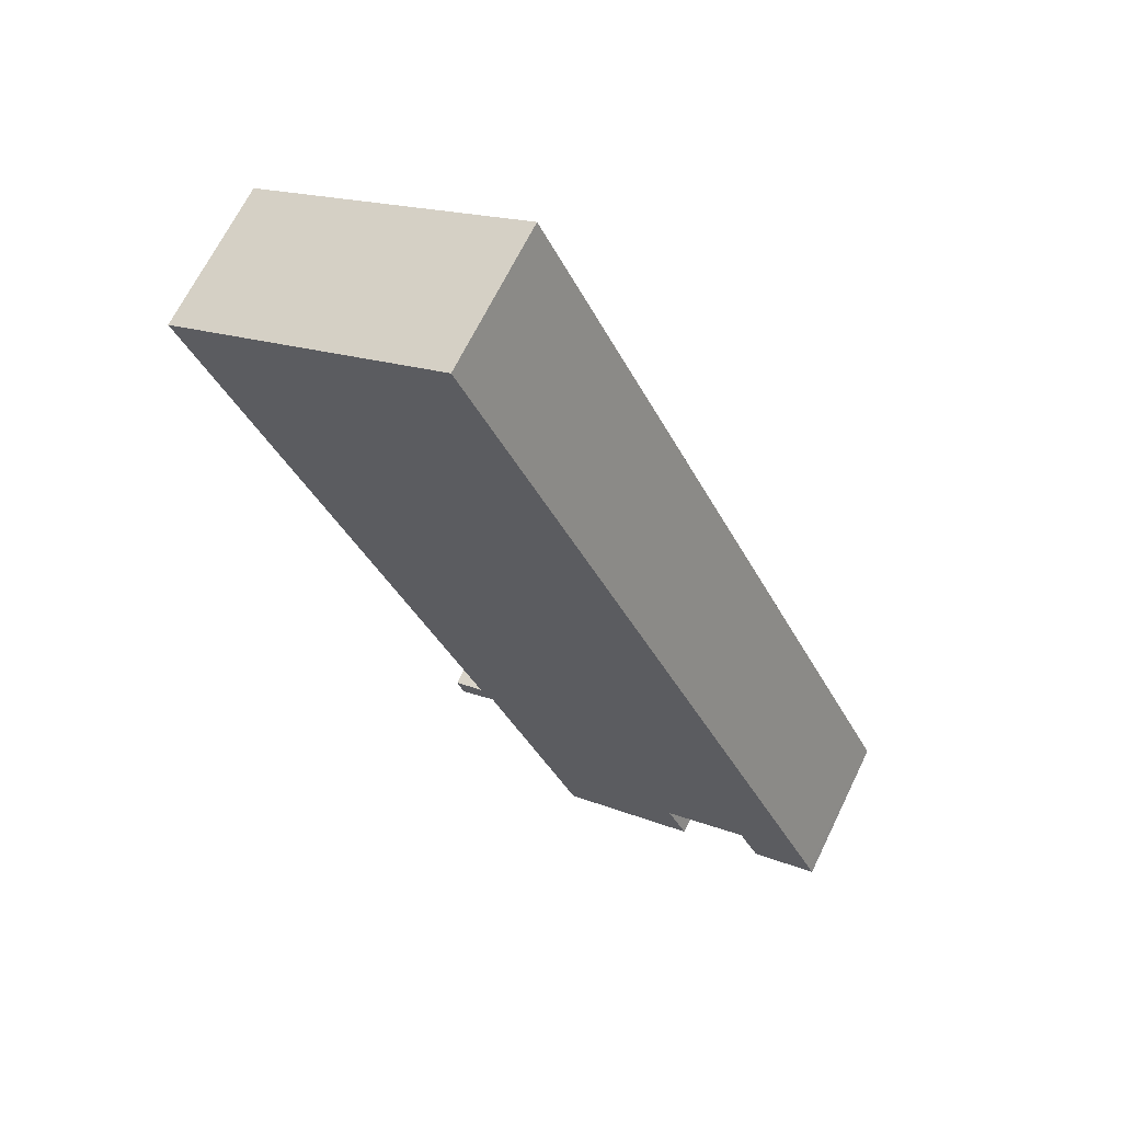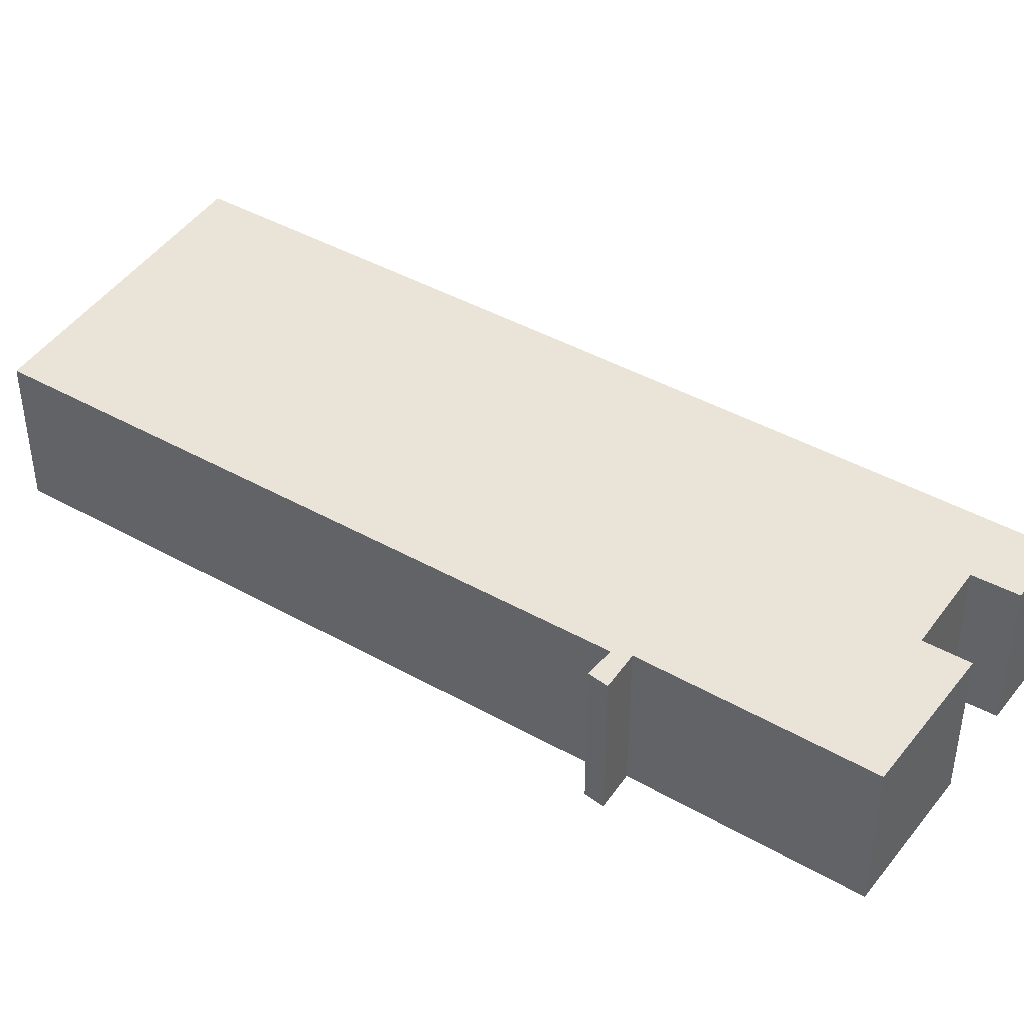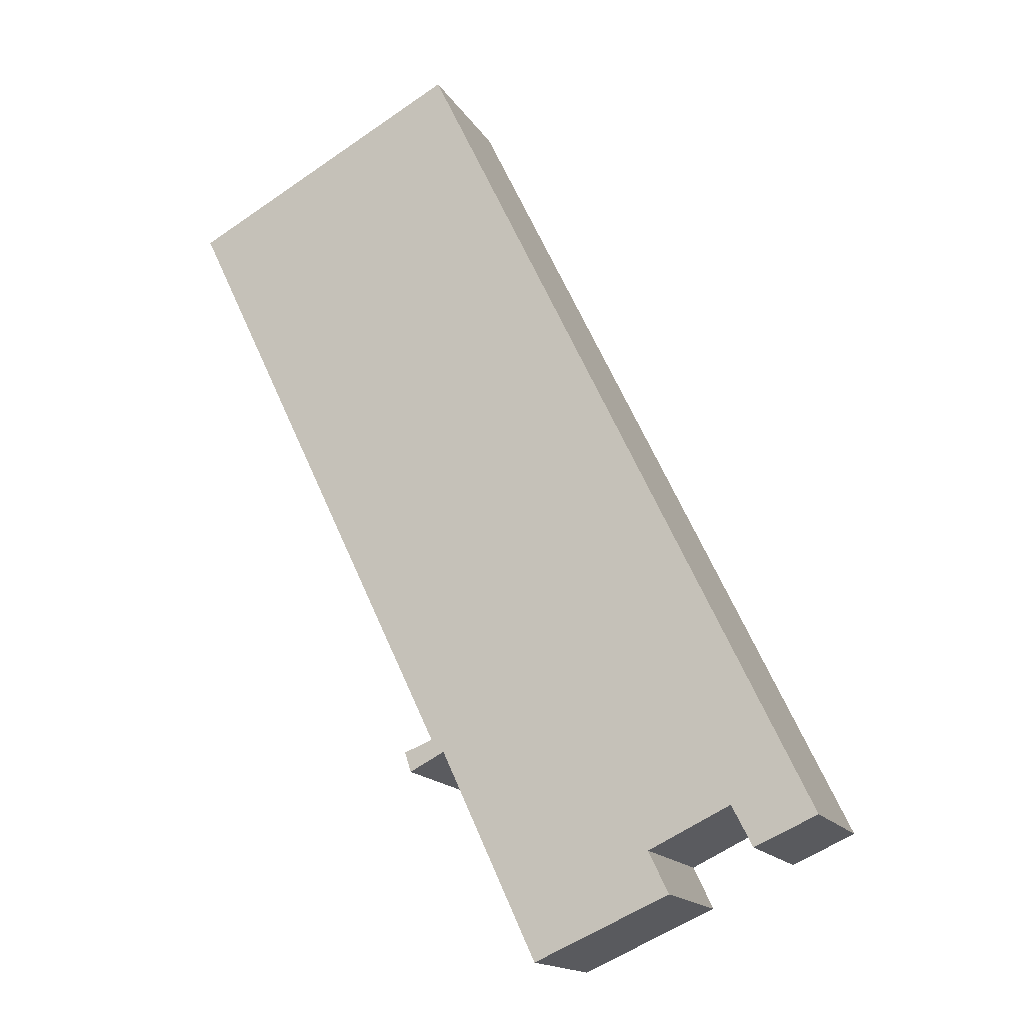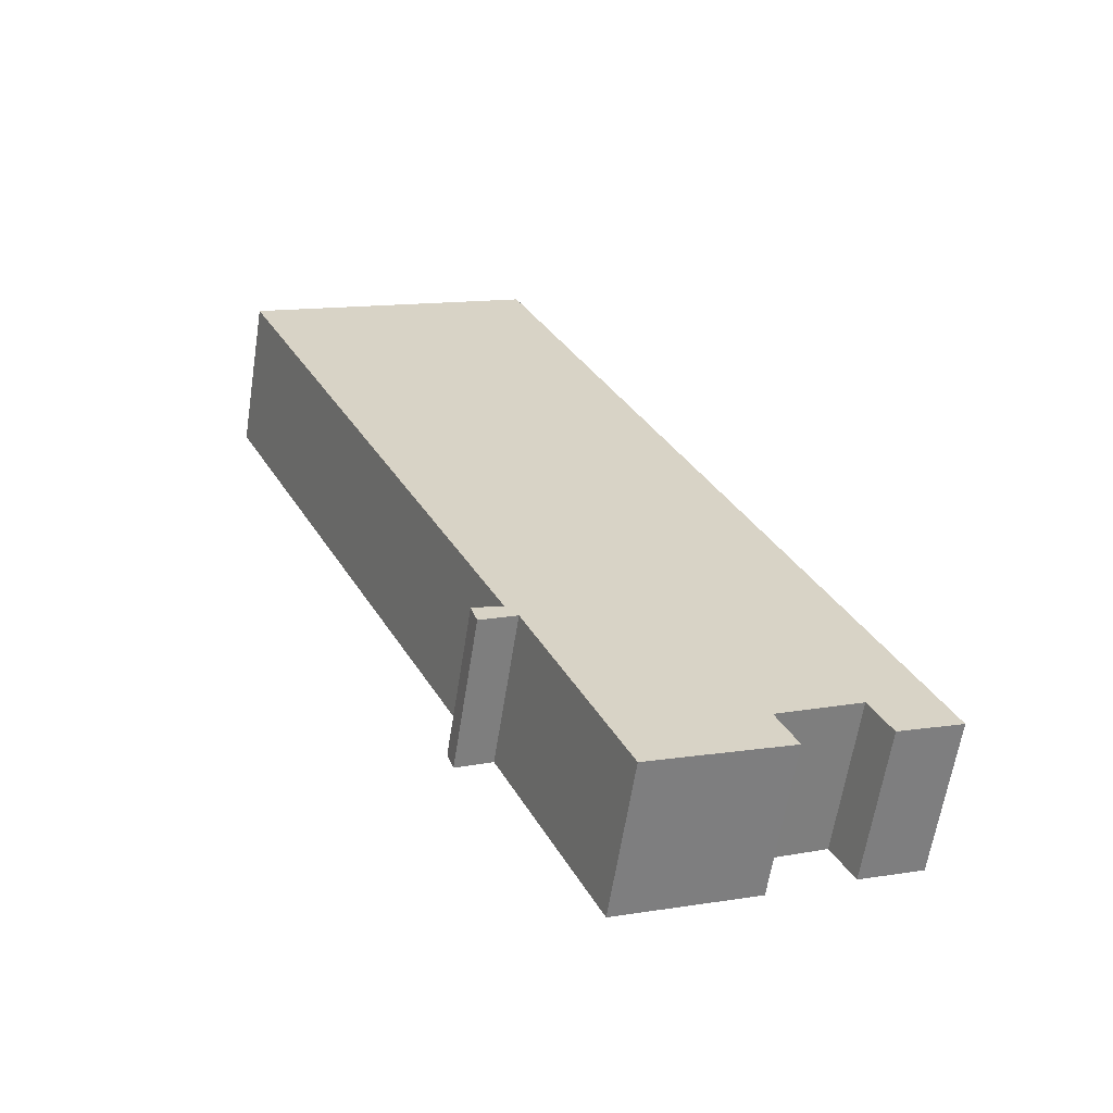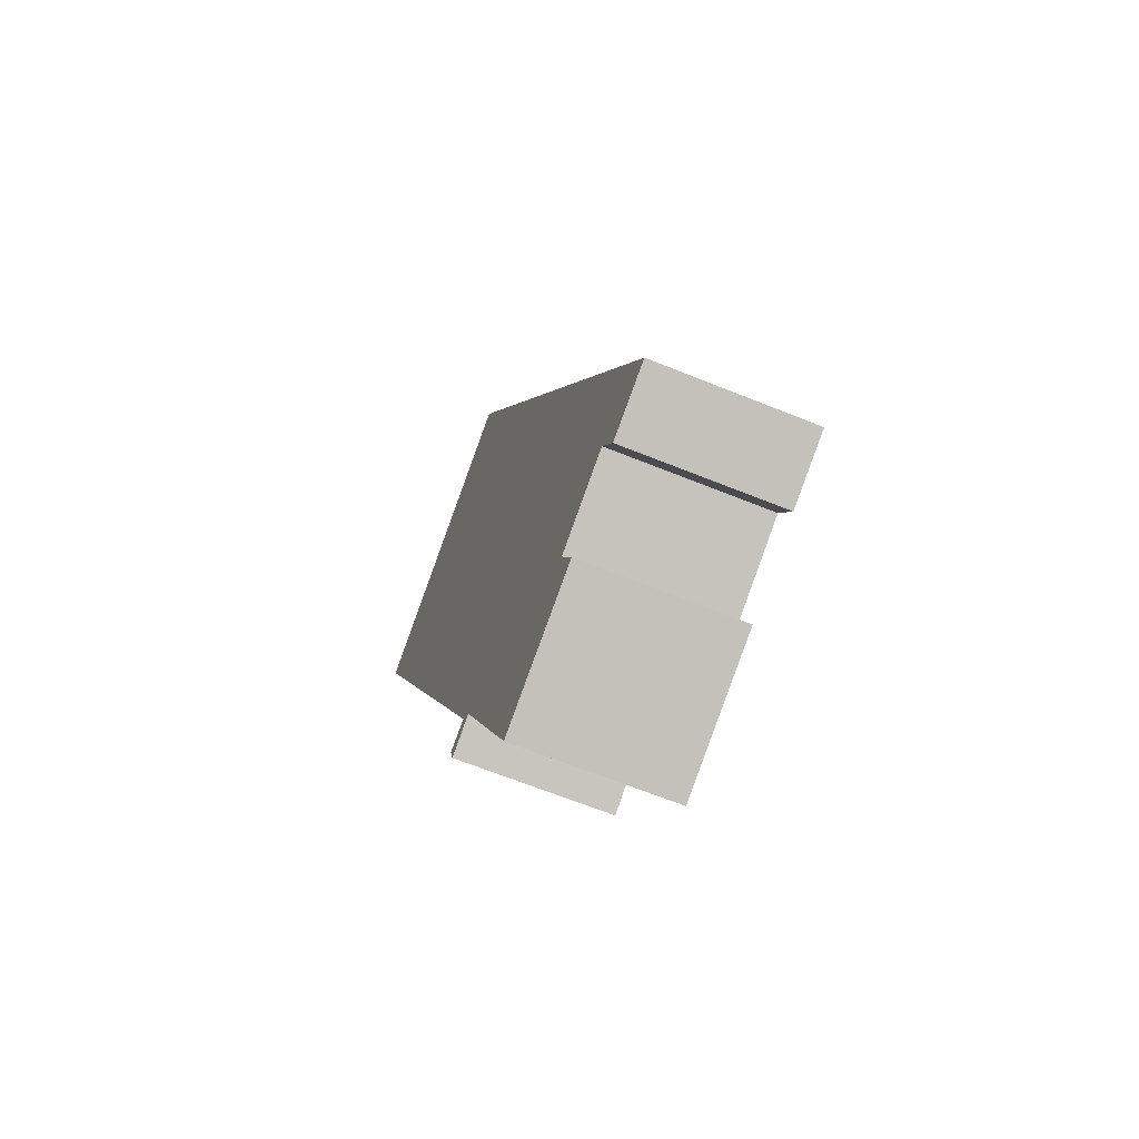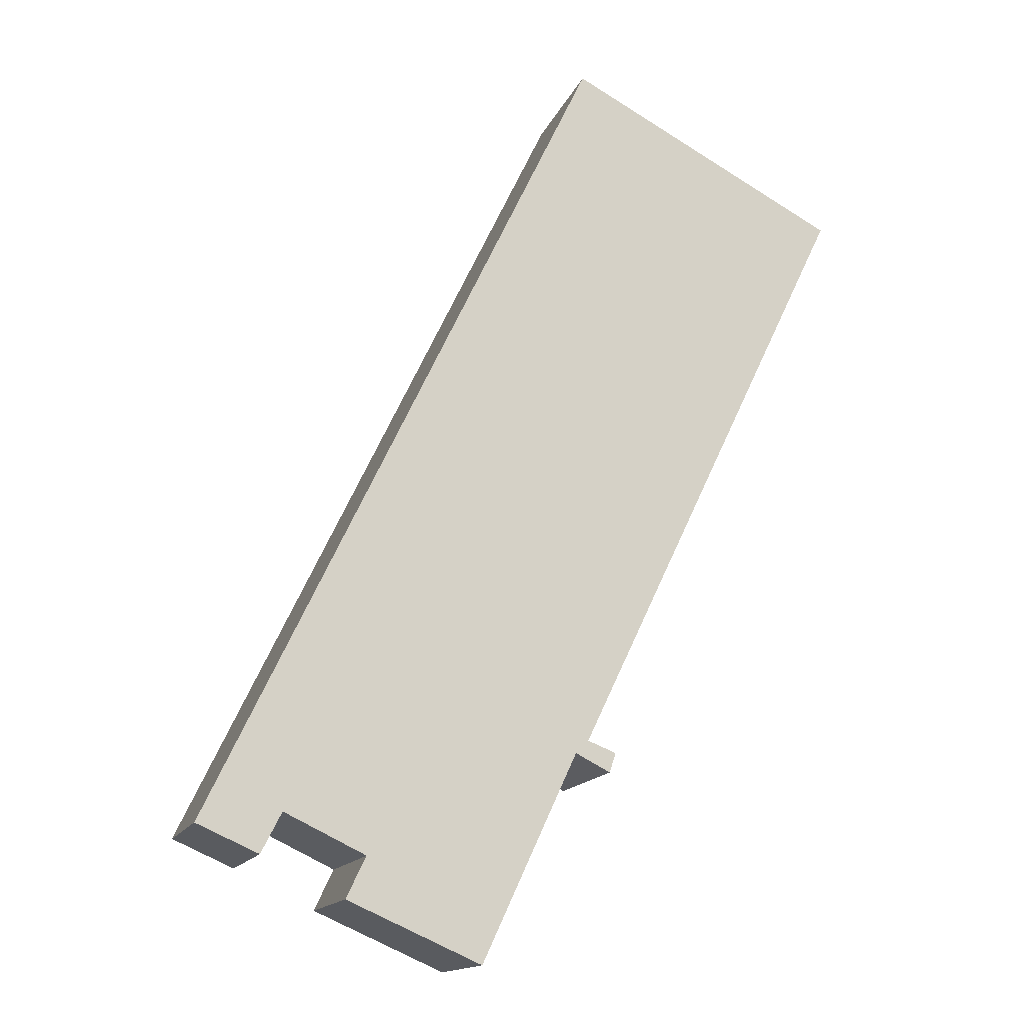
<metadata>
{"format":"obj","ext":"obj","renderer":"f3d","projection":"perspective","resolution":1024,"background":"white","views":[{"elev":67.2,"azim":-154.0,"up":"+Z"},{"elev":43.4,"azim":149.0,"up":"+Y"},{"elev":-16.0,"azim":-158.7,"up":"+Z"},{"elev":-62.5,"azim":171.1,"up":"+Z"},{"elev":-65.1,"azim":-112.2,"up":"+Z"},{"elev":-14.8,"azim":-16.7,"up":"+Z"}]}
</metadata>
<code>
v  4.66 3.818 -2.142
v  9.631 3.818 2.073
v  7.174 3.818 -3.245
v  3.723 3.818 -1.731
v  3.754 3.818 -1.667
v  10.7 3.818 2.12
v  10.53 3.818 1.614
v  9.963 3.818 2.406
v  17.01 3.818 17.17
v  9.974 3.818 20.86
v  4.231 3.818 -0.667
v  2.133 3.818 0.336
v  1.672 3.818 -0.577
v  1.606 3.818 -0.707
v  0 3.818 2.338e-16
v  0.114 3.818 0.239
v  3.723 1.06e-16 -1.731
v  4.231 4.084e-17 -0.667
v  3.754 1.021e-16 -1.667
v  0 0 0
v  9.974 -1.277e-15 20.86
v  0.114 -1.463e-17 0.239
v  9.963 -1.473e-16 2.406
v  10.7 -1.298e-16 2.12
v  2.133 -2.057e-17 0.336
v  1.606 4.329e-17 -0.707
v  10.53 -9.883e-17 1.614
v  9.631 -1.269e-16 2.073
v  4.66 1.312e-16 -2.142
v  7.174 1.987e-16 -3.245
v  1.672 3.533e-17 -0.577
v  17.01 -1.051e-15 17.17
g defaultobject
f 1 2 3
f 4 5 1
f 2 6 7
f 6 2 8
f 8 2 9
f 9 2 10
f 10 2 1
f 10 1 11
f 11 1 5
f 10 11 12
f 10 12 13
f 10 13 14
f 10 14 15
f 10 15 16
f 17 5 4
f 5 17 11
f 11 17 18
f 18 17 19
f 20 16 15
f 16 20 10
f 10 20 21
f 21 20 22
f 23 6 8
f 6 23 24
f 18 12 11
f 12 18 25
f 26 15 14
f 15 26 20
f 27 2 7
f 2 27 28
f 1 17 4
f 17 1 3
f 17 3 29
f 29 3 30
f 25 13 12
f 13 25 14
f 14 25 26
f 26 25 31
f 32 8 9
f 8 32 23
f 28 3 2
f 3 28 30
f 21 9 10
f 9 21 32
f 24 7 6
f 7 24 27
f 23 27 24
f 27 23 28
f 21 23 32
f 23 21 22
f 23 22 28
f 28 22 25
f 28 25 18
f 28 18 30
f 25 22 31
f 31 22 26
f 26 22 20
f 18 29 30
f 29 18 19
f 29 19 17

</code>
